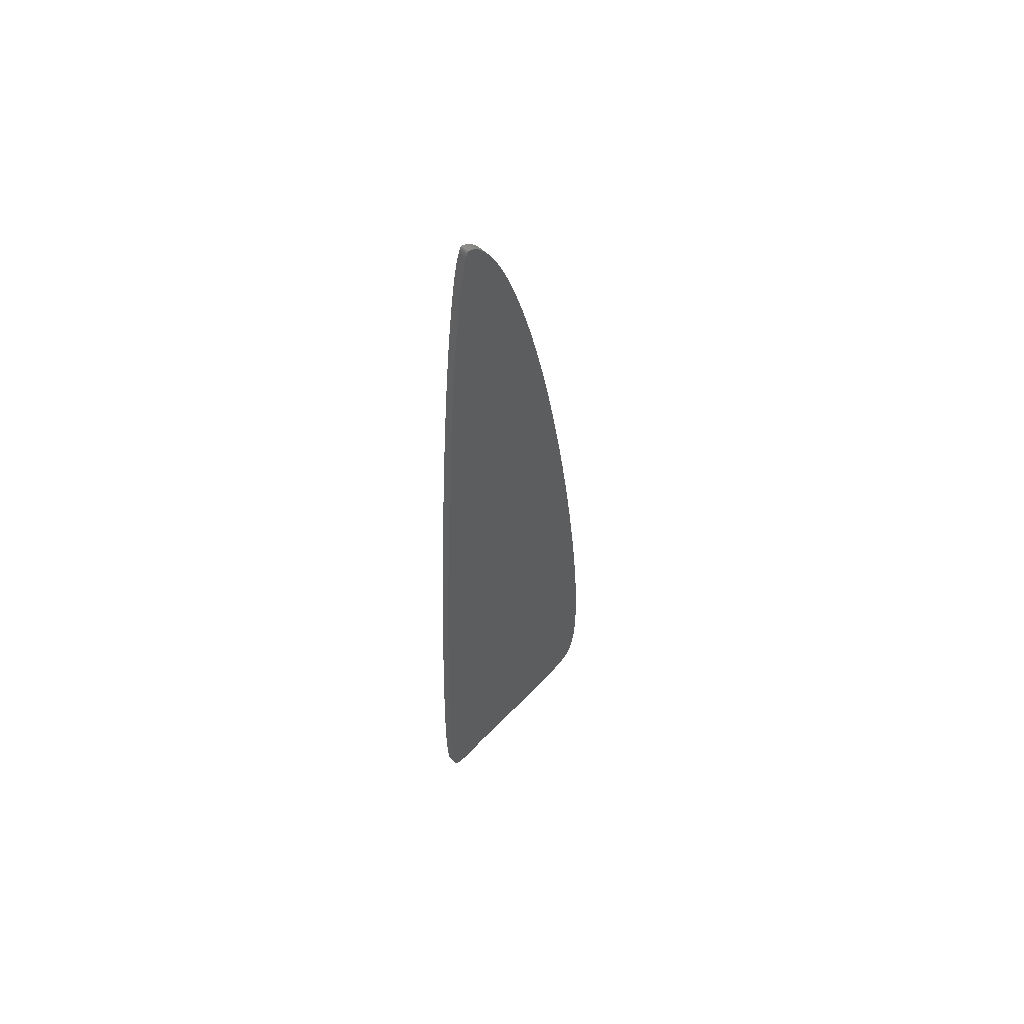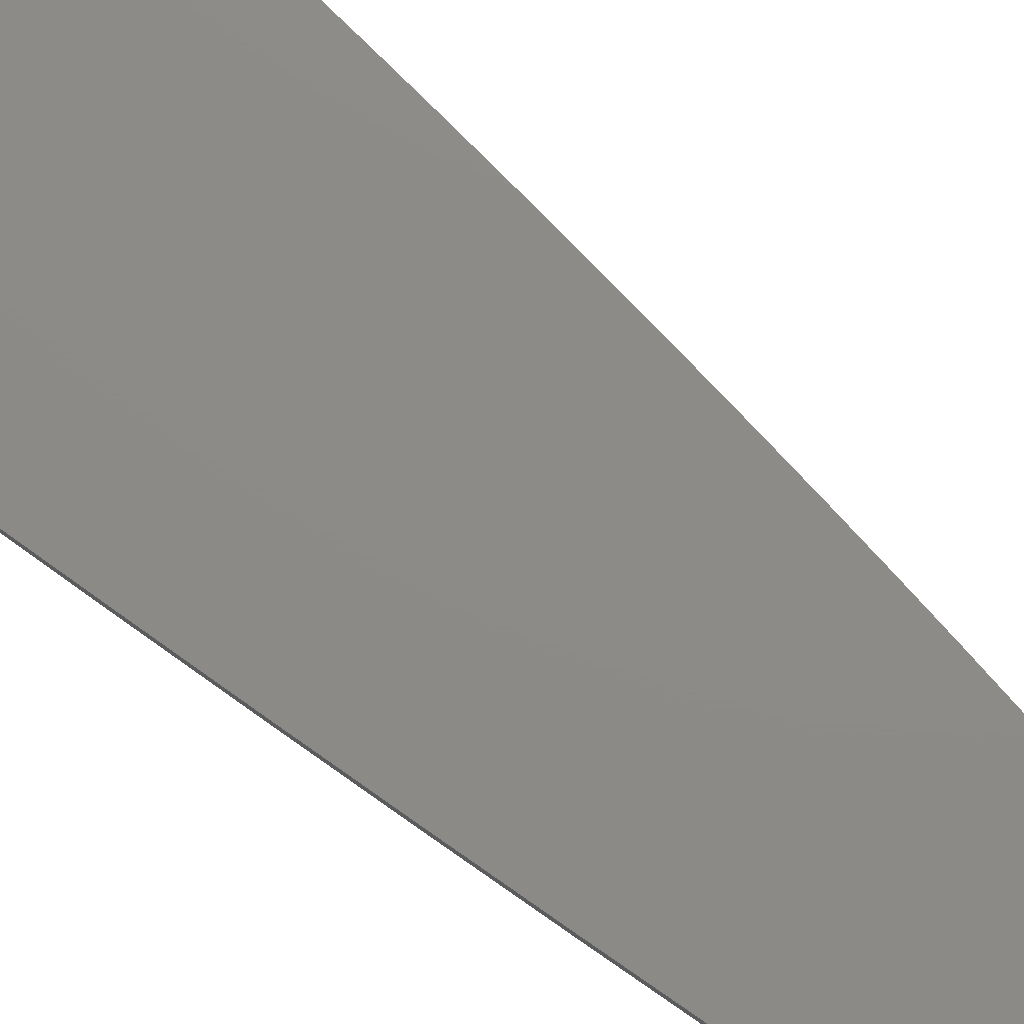
<metadata>
{"format":"stl","ext":"stl","renderer":"f3d","projection":"perspective","resolution":1024,"background":"white","views":[{"elev":58.9,"azim":132.9,"up":"+Y"},{"elev":76.4,"azim":128.2,"up":"+Z"}]}
</metadata>
<code>
# stl→obj: 334 verts, 656 faces
v 0.003 7.561e-20 0.0015
v 0.003 7.561e-20 -0.0015
v 0.004462 -0.0002062 -0.0015
v -0.0631 0.04393 0.0015
v -0.06322 0.03836 -0.0015
v -0.06322 0.03836 0.0015
v -0.06325 0.03297 -0.0015
v -0.06325 0.03297 0.0015
v -0.06319 0.02868 -0.0015
v -0.06319 0.02868 0.0015
v -0.06306 0.02491 -0.0015
v -0.06306 0.02491 0.0015
v -0.06287 0.02161 -0.0015
v -0.06287 0.02161 0.0015
v -0.06262 0.01871 -0.0015
v -0.06262 0.01871 0.0015
v -0.06233 0.01618 -0.0015
v -0.06233 0.01618 0.0015
v -0.06196 0.01371 -0.0015
v -0.06196 0.01371 0.0015
v -0.06159 0.01182 -0.0015
v -0.06159 0.01182 0.0015
v -0.06118 0.01016 -0.0015
v -0.06118 0.01016 0.0015
v -0.06075 0.008718 -0.0015
v -0.06075 0.008718 0.0015
v -0.06029 0.007457 -0.0015
v -0.06029 0.007457 0.0015
v -0.05981 0.006355 -0.0015
v -0.05981 0.006355 0.0015
v -0.05925 0.005314 -0.0015
v -0.05925 0.005314 0.0015
v -0.05876 0.004558 -0.0015
v -0.05876 0.004558 0.0015
v -0.05828 0.003923 -0.0015
v -0.05828 0.003923 0.0015
v -0.05779 0.003379 -0.0015
v -0.05779 0.003379 0.0015
v -0.05729 0.002904 -0.0015
v -0.05729 0.002904 0.0015
v -0.05673 0.002445 -0.0015
v -0.05673 0.002445 0.0015
v -0.05614 0.002049 -0.0015
v -0.05614 0.002049 0.0015
v -0.05553 0.0017 -0.0015
v -0.05553 0.0017 0.0015
v -0.05486 0.001387 -0.0015
v -0.05486 0.001387 0.0015
v -0.05412 0.001105 -0.0015
v -0.05412 0.001105 0.0015
v -0.05324 0.0008444 -0.0015
v -0.05324 0.0008444 0.0015
v -0.05221 0.0006154 -0.0015
v -0.05221 0.0006154 0.0015
v -0.05073 0.0003855 -0.0015
v -0.05073 0.0003855 0.0015
v -0.04764 1.729e-05 -0.0015
v -0.04764 1.729e-05 0.0015
v -0.04431 -0.0002914 -0.0015
v -0.04431 -0.0002914 0.0015
v -0.04078 -0.0005277 -0.0015
v -0.04078 -0.0005277 0.0015
v -0.03707 -0.0006851 -0.0015
v -0.03707 -0.0006851 0.0015
v -0.03314 -0.0007627 -0.0015
v -0.03314 -0.0007627 0.0015
v -0.02893 -0.0007589 -0.0015
v -0.02893 -0.0007589 0.0015
v -0.02436 -0.0006712 -0.0015
v -0.02436 -0.0006712 0.0015
v -0.01927 -0.0004953 -0.0015
v -0.01927 -0.0004953 0.0015
v -0.01166 -0.0001376 -0.0015
v -0.01166 -0.0001376 0.0015
v -0.009 2.603e-18 -0.0015
v -0.009 2.603e-18 0.0015
v -0.0631 0.04393 -0.0015
v -0.06287 0.05019 0.0015
v -0.06287 0.05019 -0.0015
v -0.06253 0.05719 0.0015
v -0.06253 0.05719 -0.0015
v -0.06206 0.06497 0.0015
v -0.06206 0.06497 -0.0015
v -0.06145 0.07356 0.0015
v -0.06145 0.07356 -0.0015
v -0.0607 0.08296 0.0015
v -0.0607 0.08296 -0.0015
v -0.0598 0.09313 0.0015
v -0.0598 0.09313 -0.0015
v -0.05874 0.104 0.0015
v -0.05874 0.104 -0.0015
v -0.05739 0.1168 0.0015
v -0.05739 0.1168 -0.0015
v -0.05589 0.1301 0.0015
v -0.05589 0.1301 -0.0015
v -0.05426 0.1435 0.0015
v -0.05426 0.1435 -0.0015
v -0.05252 0.157 0.0015
v -0.05252 0.157 -0.0015
v -0.0507 0.1704 0.0015
v -0.0507 0.1704 -0.0015
v -0.04881 0.1835 0.0015
v -0.04881 0.1835 -0.0015
v -0.04689 0.1962 0.0015
v -0.04689 0.1962 -0.0015
v -0.04493 0.2085 0.0015
v -0.04493 0.2085 -0.0015
v -0.04296 0.2204 0.0015
v -0.04296 0.2204 -0.0015
v -0.04098 0.2317 0.0015
v -0.04098 0.2317 -0.0015
v -0.03902 0.2425 0.0015
v -0.03902 0.2425 -0.0015
v -0.03706 0.2527 0.0015
v -0.03706 0.2527 -0.0015
v -0.03513 0.2623 0.0015
v -0.03513 0.2623 -0.0015
v -0.03323 0.2714 0.0015
v -0.03323 0.2714 -0.0015
v -0.03135 0.2799 0.0015
v -0.03135 0.2799 -0.0015
v -0.02984 0.2865 0.0015
v -0.02984 0.2865 -0.0015
v -0.02804 0.294 0.0015
v -0.02804 0.294 -0.0015
v -0.02629 0.3009 0.0015
v -0.02629 0.3009 -0.0015
v -0.02458 0.3074 0.0015
v -0.02458 0.3074 -0.0015
v -0.02292 0.3133 0.0015
v -0.02292 0.3133 -0.0015
v -0.02132 0.3188 0.0015
v -0.02132 0.3188 -0.0015
v -0.01976 0.3238 0.0015
v -0.01976 0.3238 -0.0015
v -0.01826 0.3283 0.0015
v -0.01826 0.3283 -0.0015
v -0.01681 0.3325 0.0015
v -0.01681 0.3325 -0.0015
v -0.01542 0.3362 0.0015
v -0.01542 0.3362 -0.0015
v -0.01408 0.3396 0.0015
v -0.01408 0.3396 -0.0015
v -0.01281 0.3427 0.0015
v -0.01281 0.3427 -0.0015
v -0.01148 0.3456 0.0015
v -0.01148 0.3456 -0.0015
v -0.01032 0.348 0.0015
v -0.01032 0.348 -0.0015
v -0.009214 0.3501 0.0015
v -0.009214 0.3501 -0.0015
v -0.008164 0.3519 0.0015
v -0.008164 0.3519 -0.0015
v -0.00717 0.3535 0.0015
v -0.00717 0.3535 -0.0015
v -0.006231 0.3549 0.0015
v -0.006231 0.3549 -0.0015
v -0.005346 0.356 0.0015
v -0.005346 0.356 -0.0015
v -0.004523 0.357 0.0015
v -0.004523 0.357 -0.0015
v -0.003646 0.3579 0.0015
v -0.003646 0.3579 -0.0015
v -0.002884 0.3586 0.0015
v -0.002884 0.3586 -0.0015
v -0.002241 0.3591 0.0015
v -0.002241 0.3591 -0.0015
v -0.001826 0.3594 0.0015
v -0.001826 0.3594 -0.0015
v -0.001025 0.3598 0.0015
v -0.001025 0.3598 -0.0015
v -0.000767 0.3599 0.0015
v -0.000767 0.3599 -0.0015
v -0.0006072 0.36 0.0015
v -0.0006072 0.36 -0.0015
v -0.0004888 0.36 0.0015
v -0.0004888 0.36 -0.0015
v -0.0004055 0.36 0.0015
v -0.0004055 0.36 -0.0015
v -0.0003328 0.36 0.0015
v -0.0003328 0.36 -0.0015
v -0.0002681 0.36 0.0015
v -0.0002681 0.36 -0.0015
v -0.0002052 0.36 0.0015
v -0.0002052 0.36 -0.0015
v -0.0001511 0.36 0.0015
v -0.0001511 0.36 -0.0015
v -0.0001002 0.36 0.0015
v -0.0001002 0.36 -0.0015
v -5.172e-05 0.36 0.0015
v -5.172e-05 0.36 -0.0015
v -2.563e-06 0.36 0.0015
v -2.563e-06 0.36 -0.0015
v 4.294e-05 0.36 0.0015
v 4.294e-05 0.36 -0.0015
v 9.218e-05 0.36 0.0015
v 9.218e-05 0.36 -0.0015
v 0.000146 0.3599 0.0015
v 0.000146 0.3599 -0.0015
v 0.0002052 0.3599 0.0015
v 0.0002052 0.3599 -0.0015
v 0.0002705 0.3598 0.0015
v 0.0002705 0.3598 -0.0015
v 0.0003237 0.3598 0.0015
v 0.0003237 0.3598 -0.0015
v 0.0003984 0.3597 0.0015
v 0.0003984 0.3597 -0.0015
v 0.0004738 0.3596 0.0015
v 0.0004738 0.3596 -0.0015
v 0.0005516 0.3595 0.0015
v 0.0005516 0.3595 -0.0015
v 0.0006271 0.3593 0.0015
v 0.0006271 0.3593 -0.0015
v 0.0008514 0.3589 0.0015
v 0.0008514 0.3589 -0.0015
v 0.001122 0.3582 0.0015
v 0.001122 0.3582 -0.0015
v 0.001457 0.3572 0.0015
v 0.001457 0.3572 -0.0015
v 0.001855 0.3558 0.0015
v 0.001855 0.3558 -0.0015
v 0.002311 0.3539 0.0015
v 0.002311 0.3539 -0.0015
v 0.002827 0.3514 0.0015
v 0.002827 0.3514 -0.0015
v 0.003403 0.3482 0.0015
v 0.003403 0.3482 -0.0015
v 0.004038 0.3442 0.0015
v 0.004038 0.3442 -0.0015
v 0.004733 0.3394 0.0015
v 0.004733 0.3394 -0.0015
v 0.005485 0.3335 0.0015
v 0.005485 0.3335 -0.0015
v 0.006391 0.3256 0.0015
v 0.006391 0.3256 -0.0015
v 0.00726 0.3172 0.0015
v 0.00726 0.3172 -0.0015
v 0.008182 0.3075 0.0015
v 0.008182 0.3075 -0.0015
v 0.009151 0.2964 0.0015
v 0.009151 0.2964 -0.0015
v 0.01016 0.2837 0.0015
v 0.01016 0.2837 -0.0015
v 0.01121 0.2694 0.0015
v 0.01121 0.2694 -0.0015
v 0.01229 0.2536 0.0015
v 0.01229 0.2536 -0.0015
v 0.0134 0.2361 0.0015
v 0.0134 0.2361 -0.0015
v 0.0145 0.2171 0.0015
v 0.0145 0.2171 -0.0015
v 0.01572 0.1944 0.0015
v 0.01572 0.1944 -0.0015
v 0.01685 0.1714 0.0015
v 0.01685 0.1714 -0.0015
v 0.01787 0.1486 0.0015
v 0.01787 0.1486 -0.0015
v 0.01875 0.1271 0.0015
v 0.01875 0.1271 -0.0015
v 0.01947 0.1072 0.0015
v 0.01947 0.1072 -0.0015
v 0.02004 0.08955 0.0015
v 0.02004 0.08955 -0.0015
v 0.02047 0.07435 0.0015
v 0.02047 0.07435 -0.0015
v 0.0208 0.05928 0.0015
v 0.0208 0.05928 -0.0015
v 0.021 0.04679 0.0015
v 0.021 0.04679 -0.0015
v 0.02108 0.03664 0.0015
v 0.02108 0.03664 -0.0015
v 0.02106 0.02853 0.0015
v 0.02106 0.02853 -0.0015
v 0.02097 0.02209 0.0015
v 0.02097 0.02209 -0.0015
v 0.02081 0.01704 0.0015
v 0.02081 0.01704 -0.0015
v 0.02062 0.0131 0.0015
v 0.02062 0.0131 -0.0015
v 0.02038 0.01003 0.0015
v 0.02038 0.01003 -0.0015
v 0.02016 0.007937 0.0015
v 0.02016 0.007937 -0.0015
v 0.02001 0.006831 0.0015
v 0.02001 0.006831 -0.0015
v 0.01972 0.005185 0.0015
v 0.01972 0.005185 -0.0015
v 0.01942 0.003917 0.0015
v 0.01942 0.003917 -0.0015
v 0.01914 0.003019 0.0015
v 0.01914 0.003019 -0.0015
v 0.0189 0.002426 0.0015
v 0.0189 0.002426 -0.0015
v 0.01868 0.001984 0.0015
v 0.01868 0.001984 -0.0015
v 0.01848 0.001648 0.0015
v 0.01848 0.001648 -0.0015
v 0.0183 0.001407 0.0015
v 0.0183 0.001407 -0.0015
v 0.01812 0.001197 0.0015
v 0.01812 0.001197 -0.0015
v 0.01795 0.001022 0.0015
v 0.01795 0.001022 -0.0015
v 0.01779 0.000878 0.0015
v 0.01779 0.000878 -0.0015
v 0.01762 0.0007518 0.0015
v 0.01762 0.0007518 -0.0015
v 0.01746 0.0006457 0.0015
v 0.01746 0.0006457 -0.0015
v 0.01722 0.0005228 0.0015
v 0.01722 0.0005228 -0.0015
v 0.01683 0.0003549 0.0015
v 0.01683 0.0003549 -0.0015
v 0.01618 0.0001125 0.0015
v 0.01618 0.0001125 -0.0015
v 0.01524 -0.0001712 0.0015
v 0.01524 -0.0001712 -0.0015
v 0.01411 -0.0004232 0.0015
v 0.01411 -0.0004232 -0.0015
v 0.01291 -0.0006007 0.0015
v 0.01291 -0.0006007 -0.0015
v 0.01161 -0.0007018 0.0015
v 0.01161 -0.0007018 -0.0015
v 0.01018 -0.0007225 0.0015
v 0.01018 -0.0007225 -0.0015
v 0.008591 -0.0006566 0.0015
v 0.008591 -0.0006566 -0.0015
v 0.006781 -0.0004962 0.0015
v 0.006781 -0.0004962 -0.0015
v 0.004462 -0.0002062 0.0015
v -0.009 0 0.0015
v -0.009 0 -0.0015
v 0.003 0 0.0015
v 0.003 0 -0.0015
f 1 2 3
f 4 5 6
f 6 5 7
f 6 7 8
f 8 7 9
f 8 9 10
f 10 9 11
f 10 11 12
f 12 11 13
f 12 13 14
f 14 13 15
f 14 15 16
f 16 15 17
f 16 17 18
f 18 17 19
f 18 19 20
f 20 19 21
f 20 21 22
f 22 21 23
f 22 23 24
f 24 23 25
f 24 25 26
f 26 25 27
f 26 27 28
f 28 27 29
f 28 29 30
f 30 29 31
f 30 31 32
f 32 31 33
f 32 33 34
f 34 33 35
f 34 35 36
f 36 35 37
f 36 37 38
f 38 37 39
f 38 39 40
f 40 39 41
f 40 41 42
f 42 41 43
f 42 43 44
f 44 43 45
f 44 45 46
f 46 45 47
f 46 47 48
f 48 47 49
f 48 49 50
f 50 49 51
f 50 51 52
f 52 51 53
f 52 53 54
f 54 53 55
f 54 55 56
f 56 55 57
f 56 57 58
f 58 57 59
f 58 59 60
f 60 59 61
f 60 61 62
f 62 61 63
f 62 63 64
f 64 63 65
f 64 65 66
f 66 65 67
f 66 67 68
f 68 67 69
f 68 69 70
f 70 69 71
f 70 71 72
f 72 71 73
f 72 73 74
f 74 73 75
f 74 75 76
f 5 4 77
f 77 4 78
f 77 78 79
f 79 78 80
f 79 80 81
f 81 80 82
f 81 82 83
f 83 82 84
f 83 84 85
f 85 84 86
f 85 86 87
f 87 86 88
f 87 88 89
f 89 88 90
f 89 90 91
f 91 90 92
f 91 92 93
f 93 92 94
f 93 94 95
f 95 94 96
f 95 96 97
f 97 96 98
f 97 98 99
f 99 98 100
f 99 100 101
f 101 100 102
f 101 102 103
f 103 102 104
f 103 104 105
f 105 104 106
f 105 106 107
f 107 106 108
f 107 108 109
f 109 108 110
f 109 110 111
f 111 110 112
f 111 112 113
f 113 112 114
f 113 114 115
f 115 114 116
f 115 116 117
f 117 116 118
f 117 118 119
f 119 118 120
f 119 120 121
f 121 120 122
f 121 122 123
f 123 122 124
f 123 124 125
f 125 124 126
f 125 126 127
f 127 126 128
f 127 128 129
f 129 128 130
f 129 130 131
f 131 130 132
f 131 132 133
f 133 132 134
f 133 134 135
f 135 134 136
f 135 136 137
f 137 136 138
f 137 138 139
f 139 138 140
f 139 140 141
f 141 140 142
f 141 142 143
f 143 142 144
f 143 144 145
f 145 144 146
f 145 146 147
f 147 146 148
f 147 148 149
f 149 148 150
f 149 150 151
f 151 150 152
f 151 152 153
f 153 152 154
f 153 154 155
f 155 154 156
f 155 156 157
f 157 156 158
f 157 158 159
f 159 158 160
f 159 160 161
f 161 160 162
f 161 162 163
f 163 162 164
f 163 164 165
f 165 164 166
f 165 166 167
f 167 166 168
f 167 168 169
f 169 168 170
f 169 170 171
f 171 170 172
f 171 172 173
f 173 172 174
f 173 174 175
f 175 174 176
f 175 176 177
f 177 176 178
f 177 178 179
f 179 178 180
f 179 180 181
f 181 180 182
f 181 182 183
f 183 182 184
f 183 184 185
f 185 184 186
f 185 186 187
f 187 186 188
f 187 188 189
f 189 188 190
f 189 190 191
f 191 190 192
f 191 192 193
f 193 192 194
f 193 194 195
f 195 194 196
f 195 196 197
f 197 196 198
f 197 198 199
f 199 198 200
f 199 200 201
f 201 200 202
f 201 202 203
f 203 202 204
f 203 204 205
f 205 204 206
f 205 206 207
f 207 206 208
f 207 208 209
f 209 208 210
f 209 210 211
f 211 210 212
f 211 212 213
f 213 212 214
f 213 214 215
f 215 214 216
f 215 216 217
f 217 216 218
f 217 218 219
f 219 218 220
f 219 220 221
f 221 220 222
f 221 222 223
f 223 222 224
f 223 224 225
f 225 224 226
f 225 226 227
f 227 226 228
f 227 228 229
f 229 228 230
f 229 230 231
f 231 230 232
f 231 232 233
f 233 232 234
f 233 234 235
f 235 234 236
f 235 236 237
f 237 236 238
f 237 238 239
f 239 238 240
f 239 240 241
f 241 240 242
f 241 242 243
f 243 242 244
f 243 244 245
f 245 244 246
f 245 246 247
f 247 246 248
f 247 248 249
f 249 248 250
f 249 250 251
f 251 250 252
f 251 252 253
f 253 252 254
f 253 254 255
f 255 254 256
f 255 256 257
f 257 256 258
f 257 258 259
f 259 258 260
f 259 260 261
f 261 260 262
f 261 262 263
f 263 262 264
f 263 264 265
f 265 264 266
f 265 266 267
f 267 266 268
f 267 268 269
f 269 268 270
f 269 270 271
f 271 270 272
f 271 272 273
f 273 272 274
f 273 274 275
f 275 274 276
f 275 276 277
f 277 276 278
f 277 278 279
f 279 278 280
f 279 280 281
f 281 280 282
f 281 282 283
f 283 282 284
f 283 284 285
f 285 284 286
f 285 286 287
f 287 286 288
f 287 288 289
f 289 288 290
f 289 290 291
f 291 290 292
f 291 292 293
f 293 292 294
f 293 294 295
f 295 294 296
f 295 296 297
f 297 296 298
f 297 298 299
f 299 298 300
f 299 300 301
f 301 300 302
f 301 302 303
f 303 302 304
f 303 304 305
f 305 304 306
f 305 306 307
f 307 306 308
f 307 308 309
f 309 308 310
f 309 310 311
f 311 310 312
f 311 312 313
f 313 312 314
f 313 314 315
f 315 314 316
f 315 316 317
f 317 316 318
f 317 318 319
f 319 318 320
f 319 320 321
f 321 320 322
f 321 322 323
f 323 322 324
f 323 324 325
f 325 324 326
f 325 326 327
f 327 326 328
f 327 328 329
f 329 328 330
f 329 330 3
f 3 330 1
f 331 332 333
f 333 332 334
f 249 251 139
f 332 253 334
f 334 253 255
f 334 255 257
f 257 259 334
f 334 259 261
f 334 261 263
f 97 99 73
f 243 245 139
f 139 245 247
f 139 247 249
f 97 73 95
f 99 101 73
f 73 101 103
f 73 103 105
f 263 265 334
f 334 265 267
f 334 267 269
f 131 133 332
f 332 133 135
f 251 253 139
f 139 253 332
f 139 332 137
f 137 332 135
f 269 271 334
f 334 271 273
f 334 273 3
f 237 239 139
f 139 239 241
f 139 241 243
f 89 91 73
f 73 91 93
f 73 93 95
f 105 107 73
f 73 107 109
f 73 109 111
f 231 233 139
f 139 233 235
f 139 235 237
f 83 85 73
f 73 85 87
f 73 87 89
f 111 113 73
f 73 113 115
f 73 115 117
f 273 275 3
f 3 275 277
f 3 277 279
f 117 119 73
f 73 119 121
f 73 121 123
f 83 73 81
f 81 73 71
f 81 71 79
f 123 125 73
f 73 125 127
f 73 127 332
f 332 127 129
f 332 129 131
f 279 281 3
f 3 281 283
f 3 283 329
f 329 283 285
f 139 141 231
f 231 141 143
f 231 143 229
f 229 143 145
f 229 145 227
f 227 145 147
f 227 147 225
f 219 221 171
f 323 325 285
f 285 325 327
f 285 327 329
f 147 149 225
f 225 149 151
f 225 151 223
f 223 151 153
f 223 153 221
f 79 71 77
f 77 71 69
f 77 69 5
f 5 69 67
f 5 67 7
f 153 155 221
f 221 155 157
f 221 157 159
f 211 213 171
f 11 9 63
f 307 309 287
f 309 311 287
f 287 311 313
f 287 313 285
f 285 313 315
f 285 315 317
f 213 215 171
f 171 215 217
f 171 217 219
f 293 295 297
f 299 301 289
f 289 301 303
f 289 303 287
f 287 303 305
f 287 305 307
f 317 319 285
f 285 319 321
f 285 321 323
f 7 67 9
f 9 67 65
f 9 65 63
f 159 161 221
f 221 161 163
f 221 163 165
f 175 177 203
f 203 177 179
f 203 179 181
f 299 289 297
f 297 289 291
f 297 291 293
f 165 167 221
f 221 167 169
f 221 169 171
f 205 207 171
f 171 207 209
f 171 209 211
f 205 171 203
f 203 171 173
f 203 173 175
f 197 199 181
f 181 199 201
f 181 201 203
f 63 61 11
f 11 61 59
f 11 59 57
f 55 15 57
f 57 15 13
f 57 13 11
f 197 181 195
f 195 181 183
f 195 183 185
f 185 187 195
f 195 187 189
f 195 189 193
f 193 189 191
f 21 19 55
f 55 19 17
f 55 17 15
f 51 27 53
f 53 27 25
f 53 25 55
f 55 25 23
f 55 23 21
f 51 49 27
f 27 49 47
f 27 47 29
f 29 47 31
f 41 39 43
f 43 39 37
f 43 37 45
f 45 37 35
f 45 35 47
f 47 35 33
f 47 33 31
f 262 260 333
f 333 260 258
f 333 258 256
f 252 250 138
f 138 250 248
f 102 100 74
f 74 100 98
f 74 98 96
f 268 266 333
f 333 266 264
f 333 264 262
f 108 106 74
f 74 106 104
f 74 104 102
f 136 134 331
f 331 134 132
f 331 132 130
f 248 246 138
f 138 246 244
f 138 244 242
f 256 254 333
f 333 254 252
f 333 252 331
f 331 252 138
f 331 138 136
f 96 94 74
f 74 94 92
f 74 92 90
f 114 112 74
f 74 112 110
f 74 110 108
f 242 240 138
f 138 240 238
f 138 238 236
f 330 272 333
f 333 272 270
f 333 270 268
f 90 88 74
f 74 88 86
f 74 86 84
f 278 276 330
f 330 276 274
f 330 274 272
f 122 120 74
f 120 118 74
f 74 118 116
f 74 116 114
f 84 82 74
f 74 82 80
f 74 80 72
f 130 128 331
f 331 128 126
f 331 126 74
f 74 126 124
f 74 124 122
f 236 234 138
f 138 234 232
f 138 232 140
f 140 232 230
f 140 230 142
f 142 230 228
f 224 148 226
f 226 148 146
f 226 146 228
f 228 146 144
f 228 144 142
f 326 284 328
f 328 284 282
f 328 282 330
f 330 282 280
f 330 280 278
f 314 312 284
f 220 154 222
f 222 154 152
f 222 152 224
f 224 152 150
f 224 150 148
f 288 286 302
f 160 158 220
f 220 158 156
f 220 156 154
f 80 78 72
f 72 78 4
f 72 4 70
f 70 4 6
f 70 6 68
f 68 6 8
f 68 8 10
f 326 324 284
f 284 324 322
f 284 322 320
f 218 216 170
f 170 216 214
f 284 312 286
f 286 312 310
f 286 310 308
f 320 318 284
f 284 318 316
f 284 316 314
f 308 306 286
f 286 306 304
f 286 304 302
f 302 300 288
f 288 300 298
f 288 298 296
f 214 212 170
f 170 212 210
f 170 210 208
f 166 164 220
f 220 164 162
f 220 162 160
f 60 62 12
f 12 62 64
f 12 64 10
f 10 64 66
f 10 66 68
f 208 206 170
f 170 206 204
f 170 204 202
f 200 180 202
f 202 180 178
f 202 178 176
f 218 170 220
f 220 170 168
f 220 168 166
f 294 292 296
f 296 292 290
f 296 290 288
f 176 174 202
f 202 174 172
f 202 172 170
f 56 58 16
f 200 198 180
f 180 198 196
f 180 196 194
f 60 12 58
f 58 12 14
f 58 14 16
f 186 184 194
f 194 184 182
f 194 182 180
f 186 194 188
f 188 194 192
f 188 192 190
f 16 18 56
f 56 18 20
f 56 20 22
f 22 24 56
f 56 24 26
f 56 26 54
f 54 26 28
f 54 28 52
f 52 28 50
f 50 28 48
f 48 28 30
f 48 30 32
f 32 34 48
f 48 34 36
f 48 36 46
f 46 36 38
f 46 38 44
f 44 38 40
f 44 40 42

</code>
